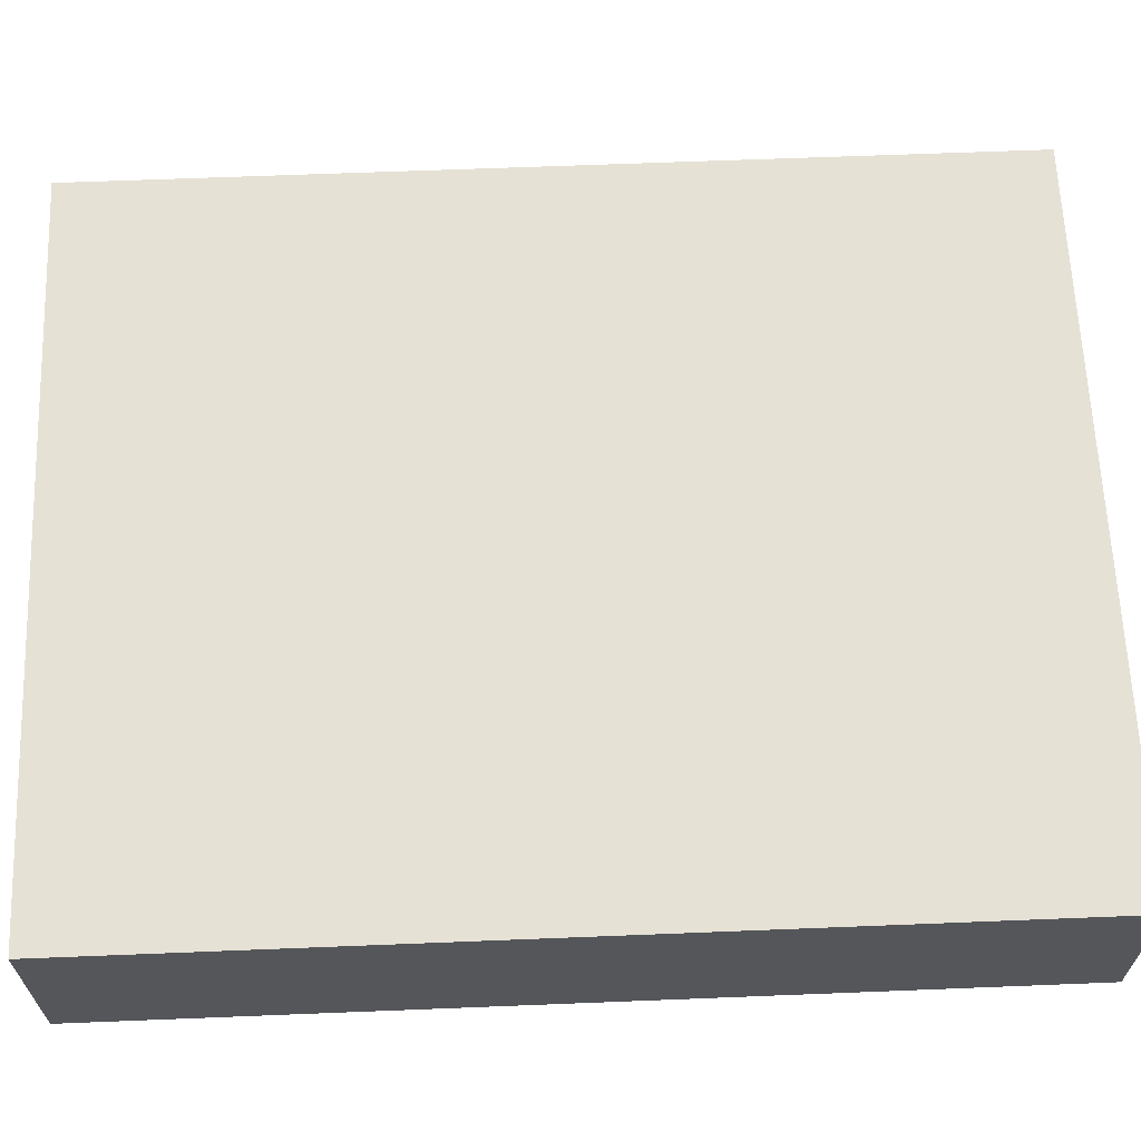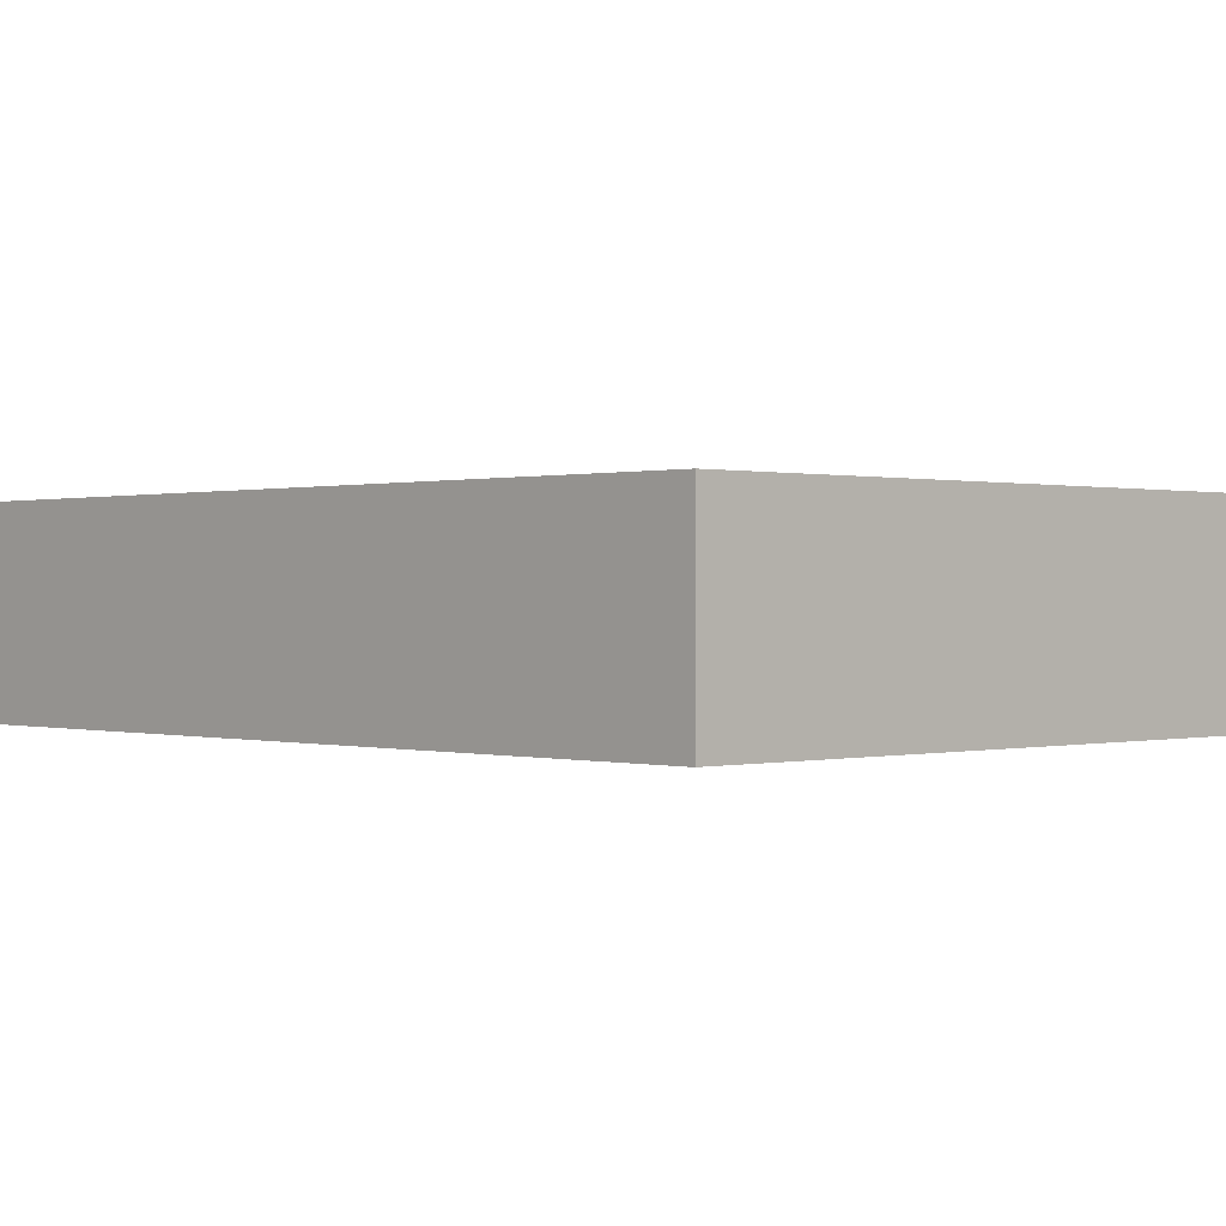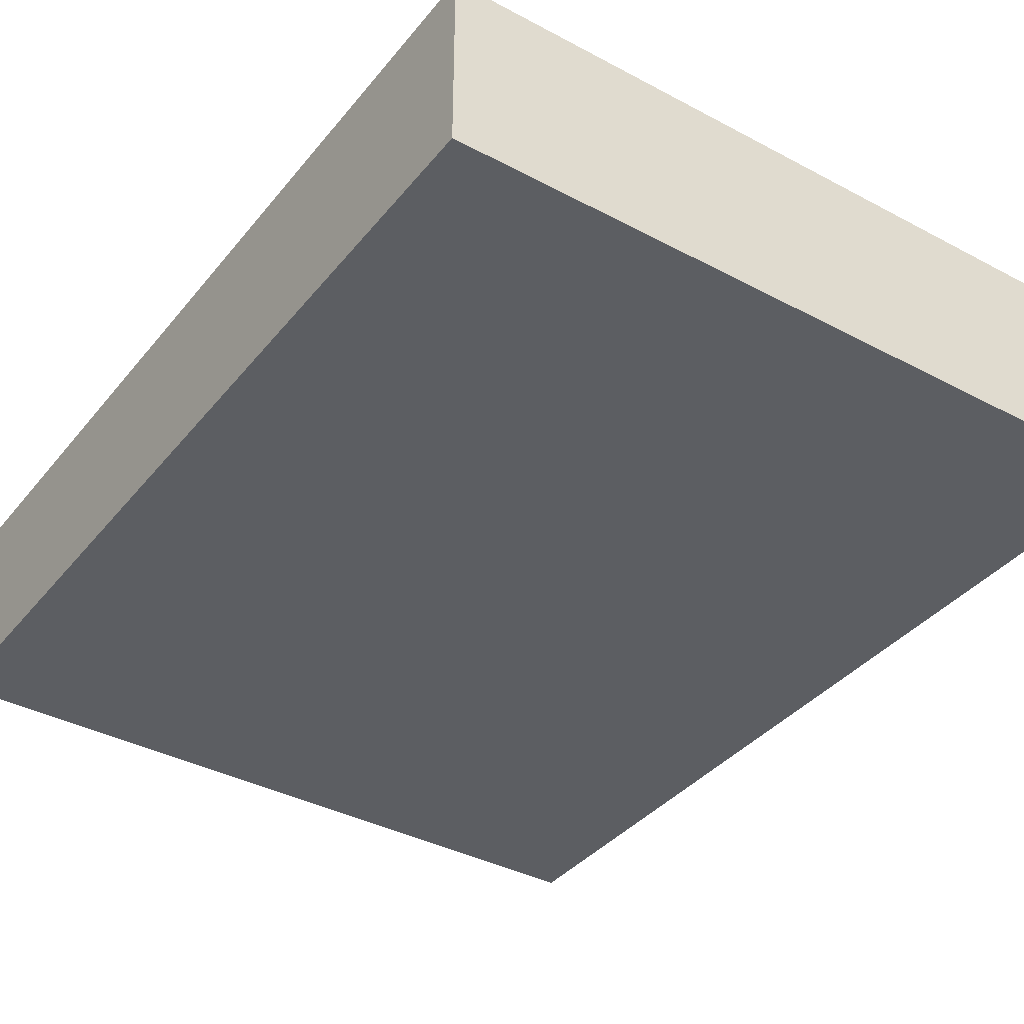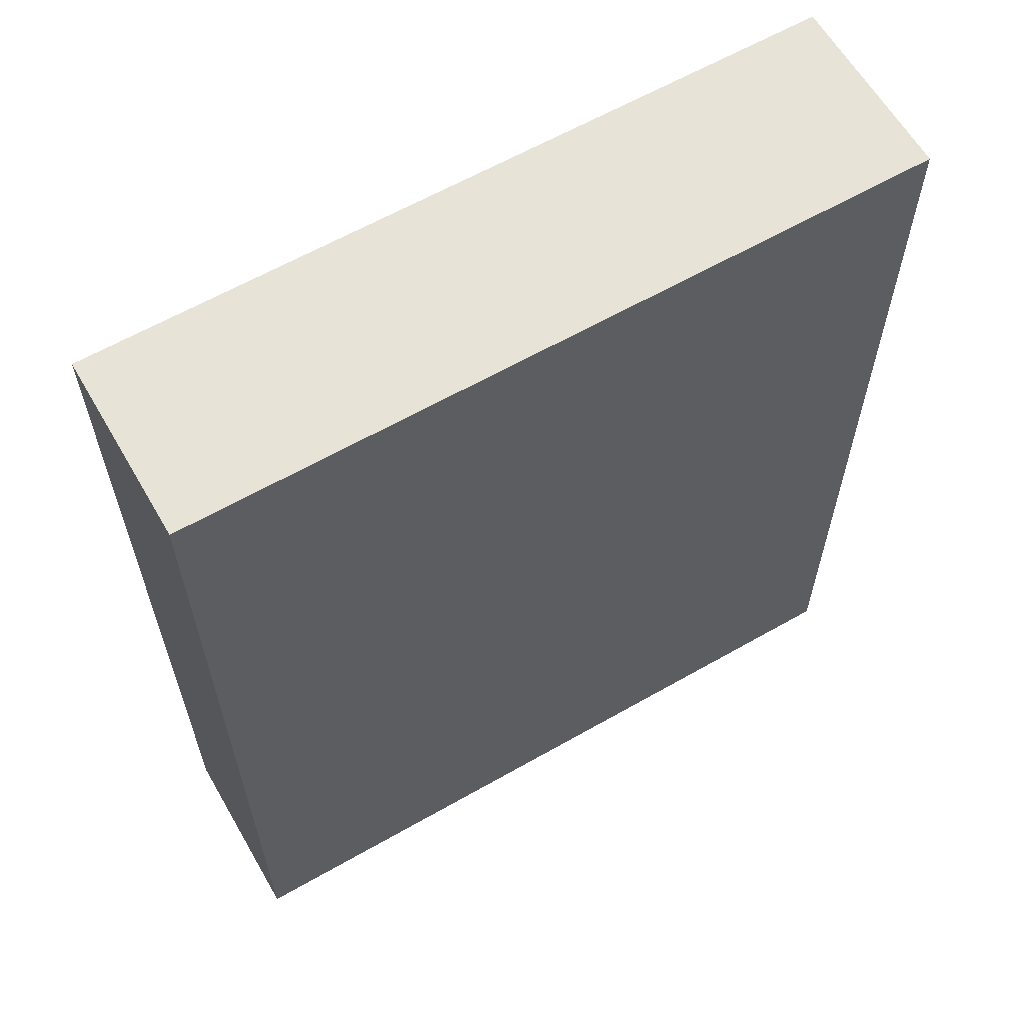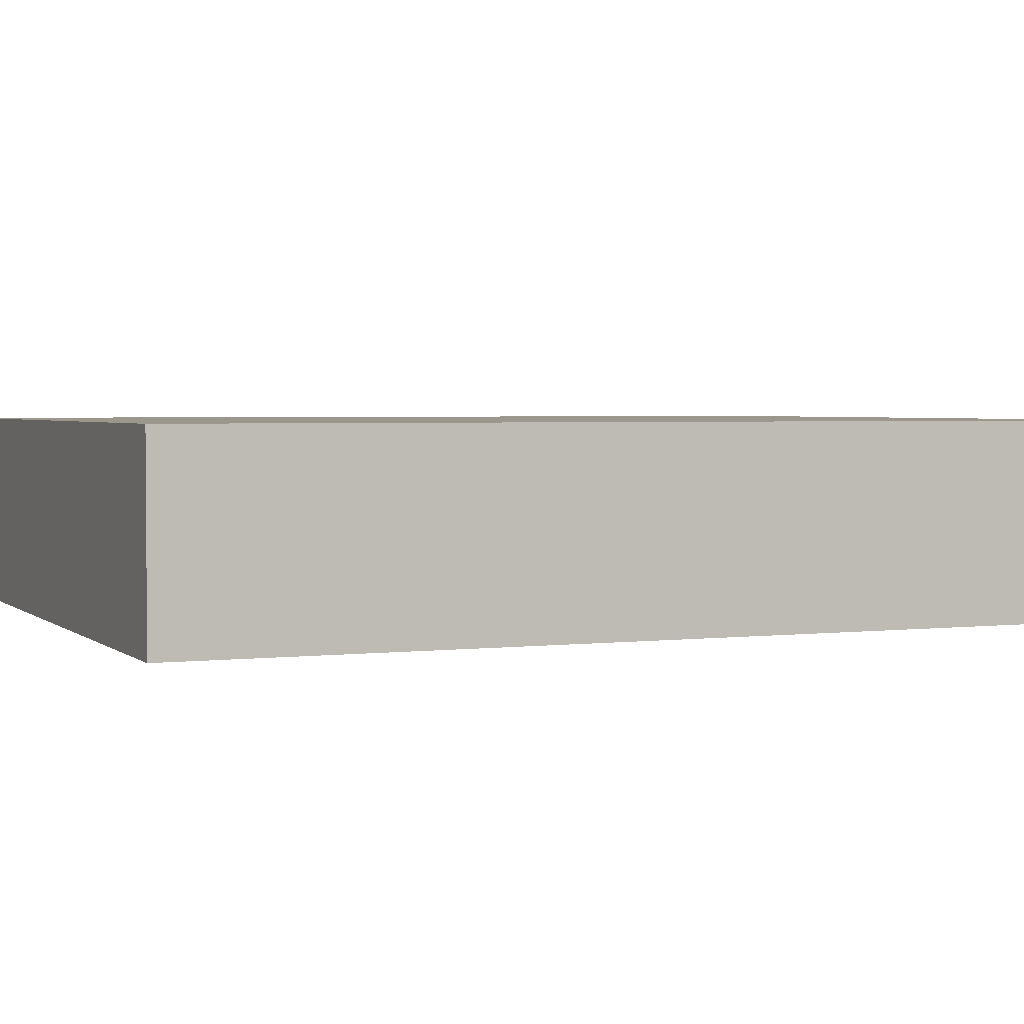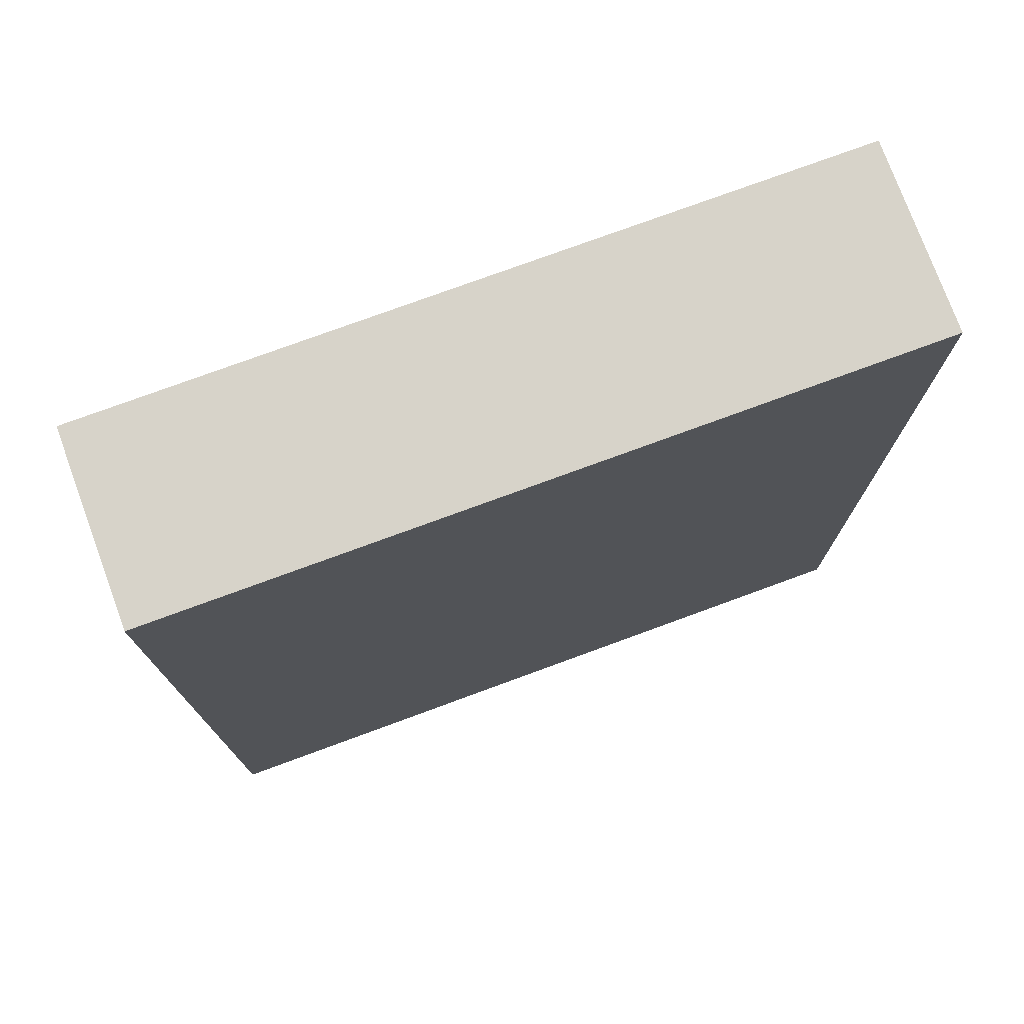
<metadata>
{"format":"obj","ext":"obj","renderer":"f3d","projection":"perspective","resolution":1024,"background":"white","views":[{"elev":64.2,"azim":87.7,"up":"+Y"},{"elev":0.3,"azim":136.4,"up":"+Y"},{"elev":-37.7,"azim":-34.2,"up":"+Y"},{"elev":62.1,"azim":-30.1,"up":"+Z"},{"elev":2.7,"azim":67.1,"up":"+Y"},{"elev":76.1,"azim":-20.2,"up":"+Z"}]}
</metadata>
<code>
v -1.27 0.635 3.175
v -1.27 0.635 0
v -1.27 0 0
v -1.27 0 3.175
v -1.27 0.635 0
v 1.27 0.635 0
v 1.27 0 0
v -1.27 0 0
v -1.27 0 0
v 1.27 0 0
v 1.27 0 3.175
v -1.27 0 3.175
v -1.27 0 3.175
v 1.27 0 3.175
v 1.27 0.635 3.175
v -1.27 0.635 3.175
v -1.27 0.635 3.175
v 1.27 0.635 3.175
v 1.27 0.635 0
v -1.27 0.635 0
v 1.27 0.635 0
v 1.27 0.635 3.175
v 1.27 0 3.175
v 1.27 0 0
g a18c9854-e2c2-11ea-8268-54bf646e7e1f
f 1 2 4
f 4 2 3
g a18d0de2-e2c2-11ea-82e3-54bf646e7e1f
f 6 7 5
f 5 7 8
g a18daa5c-e2c2-11ea-b0fd-54bf646e7e1f
f 10 11 9
f 9 11 12
g a18e1f9c-e2c2-11ea-977c-54bf646e7e1f
f 14 15 13
f 13 15 16
g a18e951e-e2c2-11ea-890e-54bf646e7e1f
f 18 19 17
f 17 19 20
g a18f58be-e2c2-11ea-ae1c-54bf646e7e1f
f 21 22 24
f 24 22 23

</code>
